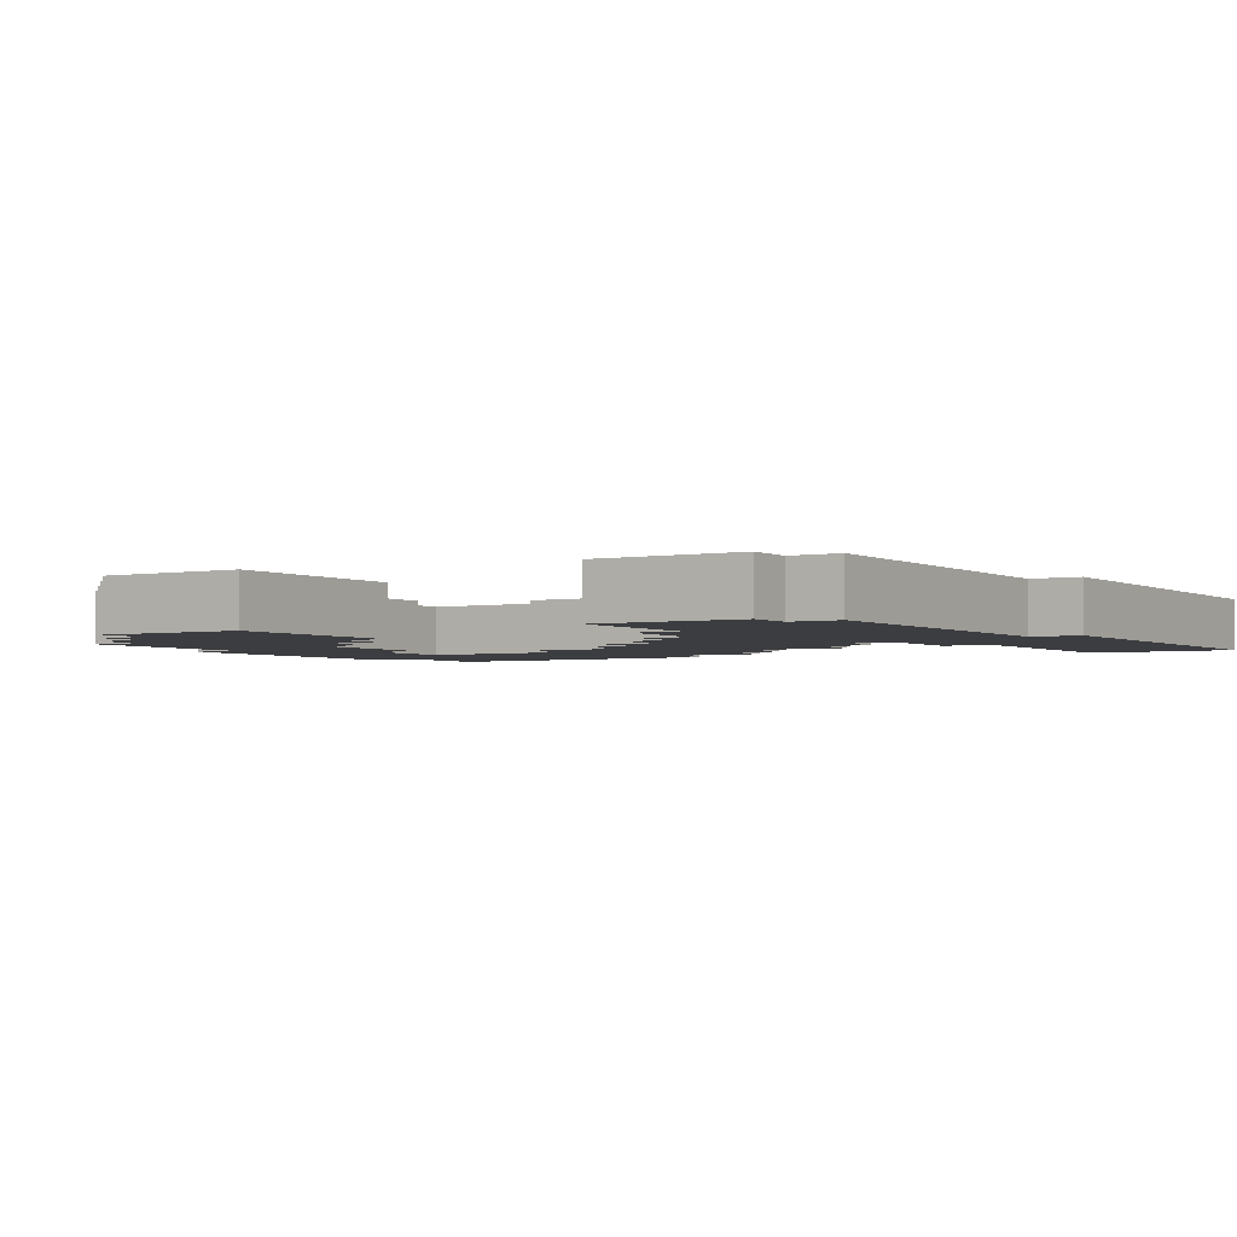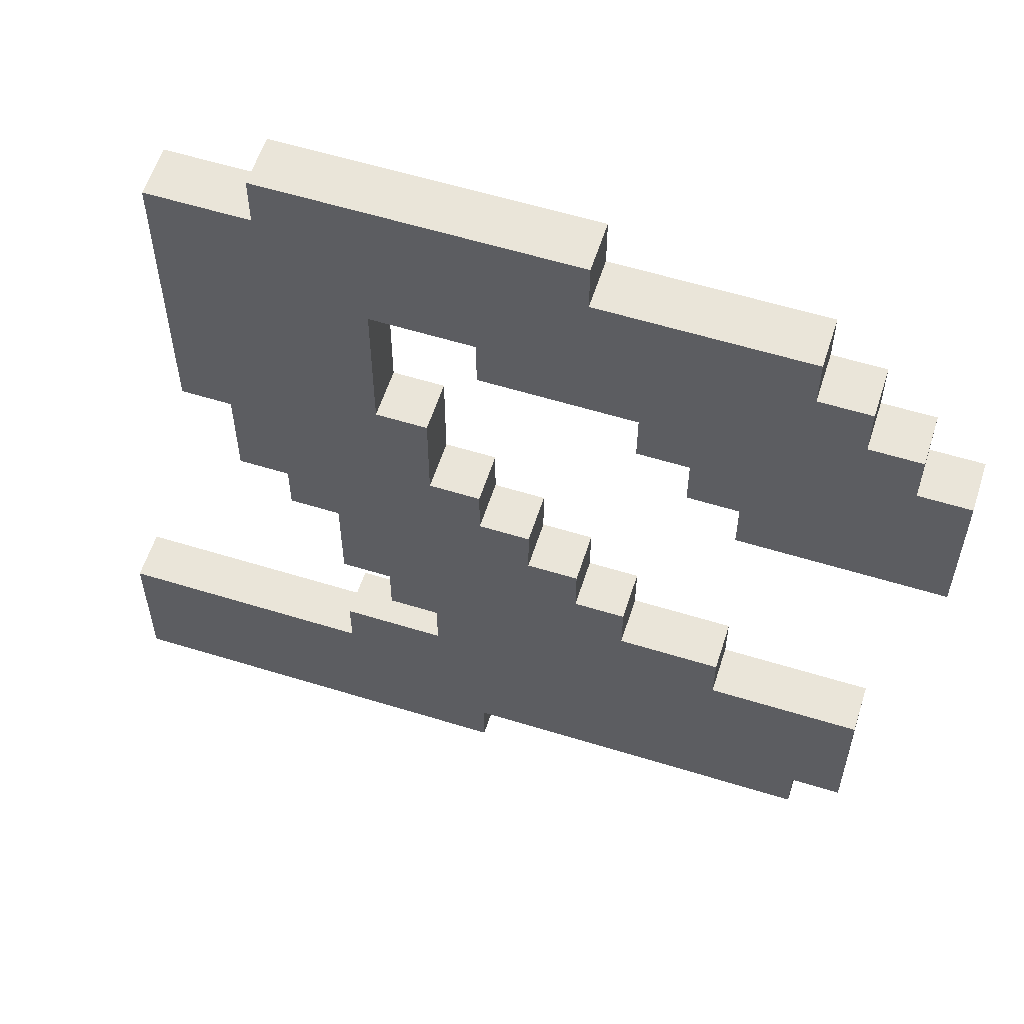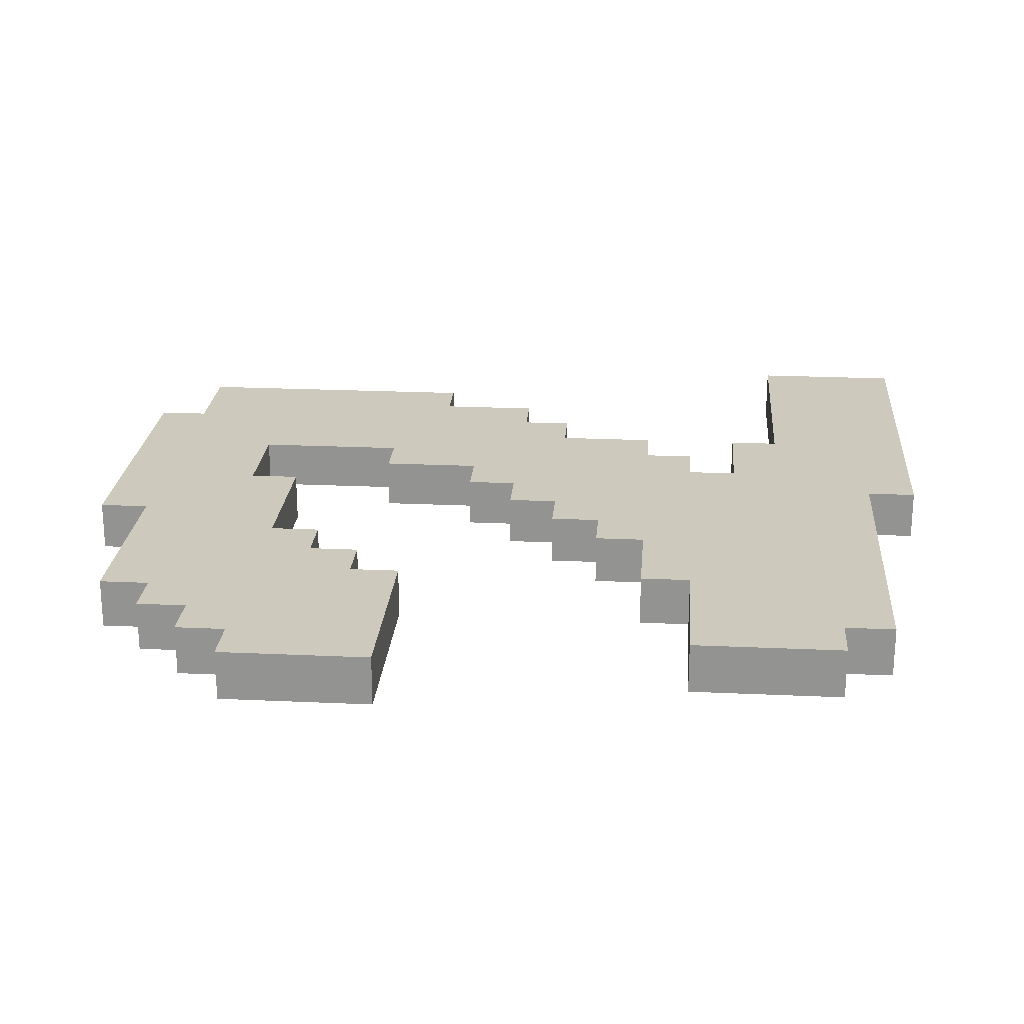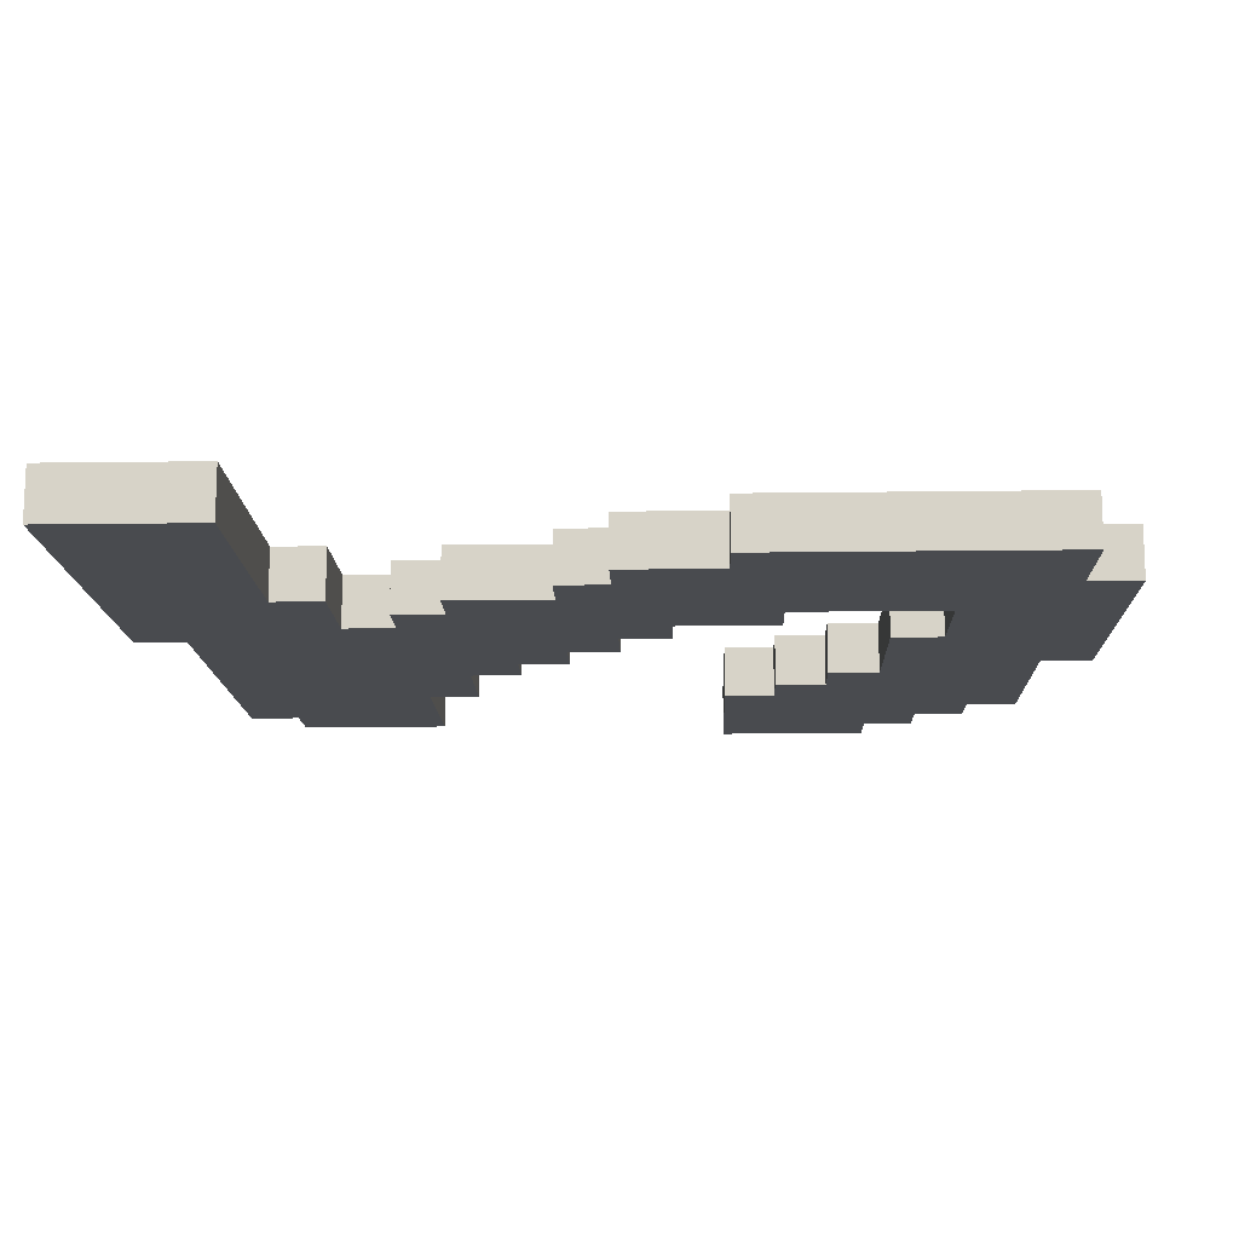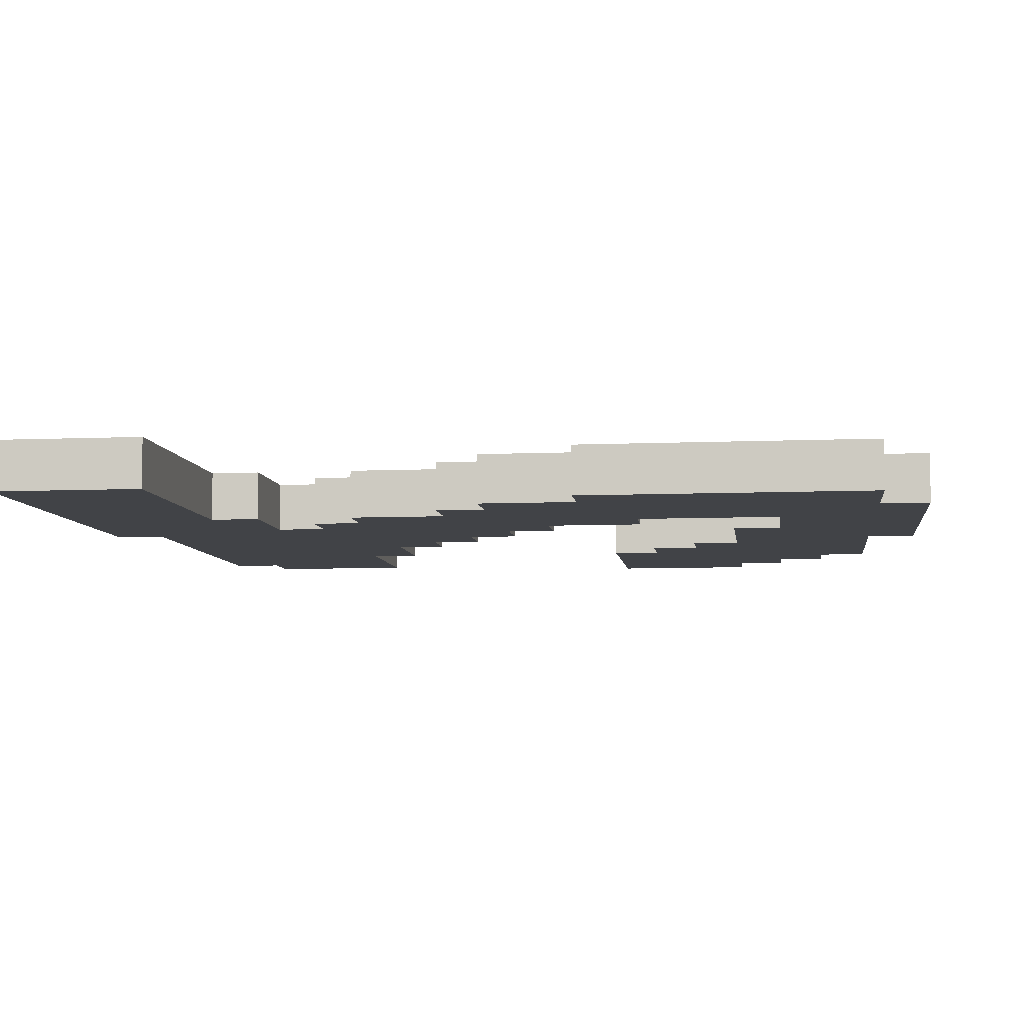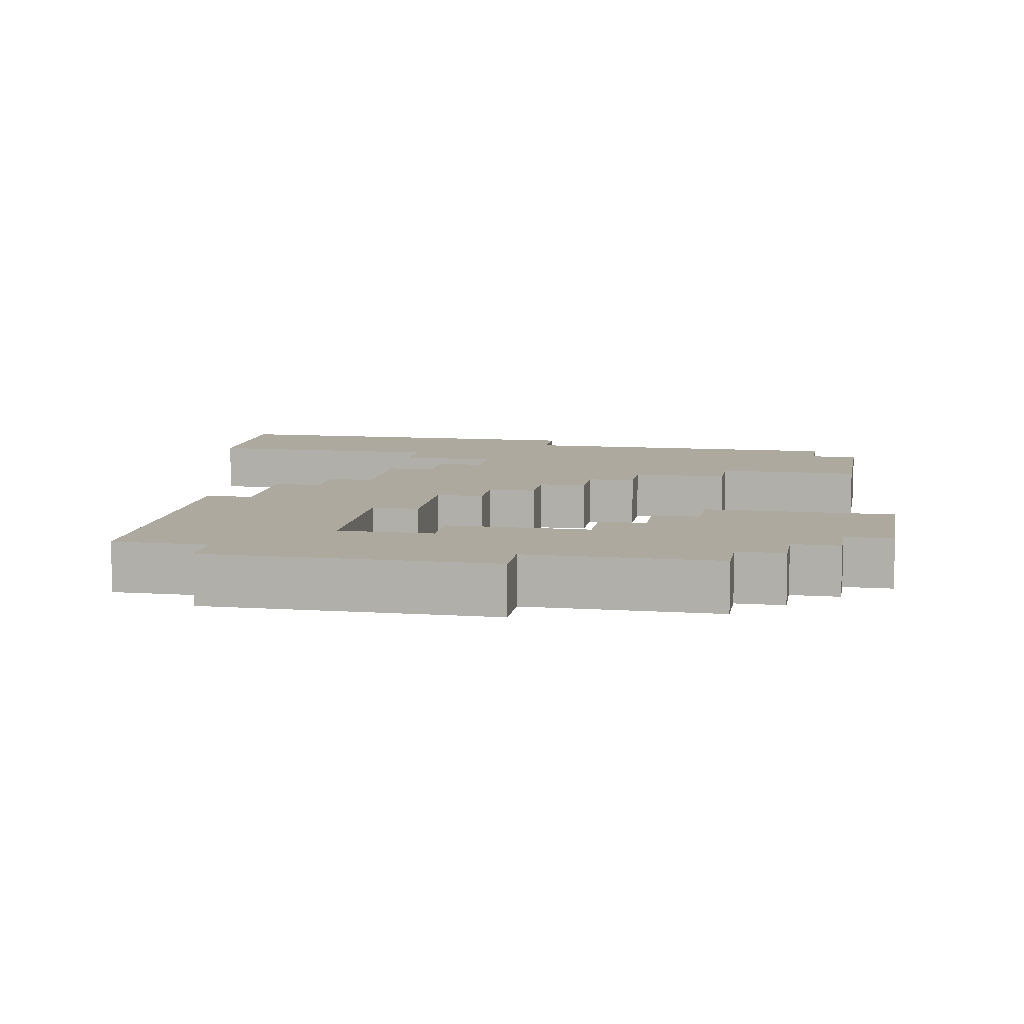
<metadata>
{"format":"obj","ext":"obj","renderer":"f3d","projection":"perspective","resolution":1024,"background":"white","views":[{"elev":-2.8,"azim":-58.2,"up":"+Z"},{"elev":58.3,"azim":-162.3,"up":"+Y"},{"elev":22.7,"azim":-85.5,"up":"+Z"},{"elev":-13.8,"azim":91.8,"up":"+Z"},{"elev":-7.0,"azim":97.3,"up":"+Z"},{"elev":9.1,"azim":-170.0,"up":"+Z"}]}
</metadata>
<code>
g 2
v -9 25 -19
v -9 25 -20
v -9 28 -19
v -9 28 -20
v -8 16 -19
v -8 16 -20
v -8 19 -19
v -8 19 -20
v -8 28 -19
v -8 28 -20
v -8 29 -19
v -8 29 -20
v -7 15 -19
v -7 15 -20
v -7 16 -19
v -7 16 -20
v -7 29 -19
v -7 29 -20
v -7 30 -19
v -7 30 -20
v -6 30 -19
v -6 30 -20
v -6 31 -19
v -6 31 -20
v -5 19 -19
v -5 19 -20
v -5 20 -19
v -5 20 -20
v -3 20 -19
v -3 20 -20
v -3 21 -19
v -3 21 -20
v -2 21 -19
v -2 21 -20
v -2 22 -19
v -2 22 -20
v -2 31 -19
v -2 31 -20
v -2 32 -19
v -2 32 -20
v -1 22 -19
v -1 22 -20
v -1 23 -19
v -1 23 -20
v 0 14 -19
v 0 14 -20
v 0 15 -19
v 0 15 -20
v 0 23 -19
v 0 23 -20
v 0 24 -19
v 0 24 -20
v 1 24 -19
v 1 24 -20
v 1 26 -19
v 1 26 -20
v 2 26 -19
v 2 26 -20
v 2 29 -19
v 2 29 -20
v -5 25 -19
v -5 25 -20
v -5 26 -19
v -5 26 -20
v -4 26 -19
v -4 26 -20
v -4 27 -19
v -4 27 -20
v -3 27 -19
v -3 27 -20
v -3 28 -19
v -3 28 -20
v 0 28 -19
v 0 28 -20
v 0 29 -19
v 0 29 -20
v 1 18 -19
v 1 18 -20
v 1 19 -19
v 1 19 -20
v 2 19 -19
v 2 19 -20
v 2 20 -19
v 2 20 -20
v 3 17 -19
v 3 17 -20
v 3 18 -19
v 3 18 -20
v 3 20 -19
v 3 20 -20
v 3 22 -19
v 3 22 -20
v 4 22 -19
v 4 22 -20
v 4 23 -19
v 4 23 -20
v 4 31 -19
v 4 31 -20
v 4 32 -19
v 4 32 -20
v 5 23 -19
v 5 23 -20
v 5 25 -19
v 5 25 -20
v 6 25 -19
v 6 25 -20
v 6 31 -19
v 6 31 -20
v 8 14 -19
v 8 14 -20
v 8 17 -19
v 8 17 -20
v -9 25 -19
v -9 28 -19
v -8 16 -19
v -8 19 -19
v -8 28 -19
v -8 29 -19
v -7 15 -19
v -7 16 -19
v -7 29 -19
v -7 30 -19
v -6 30 -19
v -6 31 -19
v -5 19 -19
v -5 20 -19
v -5 25 -19
v -5 26 -19
v -4 26 -19
v -4 27 -19
v -3 20 -19
v -3 21 -19
v -3 27 -19
v -3 28 -19
v -2 21 -19
v -2 22 -19
v -2 31 -19
v -2 32 -19
v -1 22 -19
v -1 23 -19
v 0 14 -19
v 0 15 -19
v 0 23 -19
v 0 24 -19
v 0 28 -19
v 0 29 -19
v 1 18 -19
v 1 19 -19
v 1 24 -19
v 1 26 -19
v 2 19 -19
v 2 20 -19
v 2 26 -19
v 2 29 -19
v 3 17 -19
v 3 18 -19
v 3 20 -19
v 3 22 -19
v 4 22 -19
v 4 23 -19
v 4 31 -19
v 4 32 -19
v 5 23 -19
v 5 25 -19
v 6 25 -19
v 6 31 -19
v 8 14 -19
v 8 17 -19
v -9 25 -20
v -9 28 -20
v -8 16 -20
v -8 19 -20
v -8 28 -20
v -8 29 -20
v -7 15 -20
v -7 16 -20
v -7 29 -20
v -7 30 -20
v -6 30 -20
v -6 31 -20
v -5 19 -20
v -5 20 -20
v -5 25 -20
v -5 26 -20
v -4 26 -20
v -4 27 -20
v -3 20 -20
v -3 21 -20
v -3 27 -20
v -3 28 -20
v -2 21 -20
v -2 22 -20
v -2 31 -20
v -2 32 -20
v -1 22 -20
v -1 23 -20
v 0 14 -20
v 0 15 -20
v 0 23 -20
v 0 24 -20
v 0 28 -20
v 0 29 -20
v 1 18 -20
v 1 19 -20
v 1 24 -20
v 1 26 -20
v 2 19 -20
v 2 20 -20
v 2 26 -20
v 2 29 -20
v 3 17 -20
v 3 18 -20
v 3 20 -20
v 3 22 -20
v 4 22 -20
v 4 23 -20
v 4 31 -20
v 4 32 -20
v 5 23 -20
v 5 25 -20
v 6 25 -20
v 6 31 -20
v 8 14 -20
v 8 17 -20
v 0 14 -19
v 8 14 -19
v 0 14 -20
v 8 14 -20
v -7 15 -19
v 0 15 -19
v -7 15 -20
v 0 15 -20
v -8 16 -19
v -7 16 -19
v -8 16 -20
v -7 16 -20
v 1 19 -19
v 2 19 -19
v 1 19 -20
v 2 19 -20
v 2 20 -19
v 3 20 -19
v 2 20 -20
v 3 20 -20
v 3 22 -19
v 4 22 -19
v 3 22 -20
v 4 22 -20
v 4 23 -19
v 5 23 -19
v 4 23 -20
v 5 23 -20
v -9 25 -19
v -5 25 -19
v 5 25 -19
v 6 25 -19
v -9 25 -20
v -5 25 -20
v 5 25 -20
v 6 25 -20
v -5 26 -19
v -4 26 -19
v -5 26 -20
v -4 26 -20
v -4 27 -19
v -3 27 -19
v -4 27 -20
v -3 27 -20
v -3 28 -19
v 0 28 -19
v -3 28 -20
v 0 28 -20
v 0 29 -19
v 2 29 -19
v 0 29 -20
v 2 29 -20
v 3 17 -19
v 8 17 -19
v 3 17 -20
v 8 17 -20
v 1 18 -19
v 3 18 -19
v 1 18 -20
v 3 18 -20
v -8 19 -19
v -5 19 -19
v -8 19 -20
v -5 19 -20
v -5 20 -19
v -3 20 -19
v -5 20 -20
v -3 20 -20
v -3 21 -19
v -2 21 -19
v -3 21 -20
v -2 21 -20
v -2 22 -19
v -1 22 -19
v -2 22 -20
v -1 22 -20
v -1 23 -19
v 0 23 -19
v -1 23 -20
v 0 23 -20
v 0 24 -19
v 1 24 -19
v 0 24 -20
v 1 24 -20
v 1 26 -19
v 2 26 -19
v 1 26 -20
v 2 26 -20
v -9 28 -19
v -8 28 -19
v -9 28 -20
v -8 28 -20
v -8 29 -19
v -7 29 -19
v -8 29 -20
v -7 29 -20
v -7 30 -19
v -6 30 -19
v -7 30 -20
v -6 30 -20
v -6 31 -19
v -2 31 -19
v 4 31 -19
v 6 31 -19
v -6 31 -20
v -2 31 -20
v 4 31 -20
v 6 31 -20
v -2 32 -19
v 4 32 -19
v -2 32 -20
v 4 32 -20
f 3 2 1
f 4 2 3
f 7 6 5
f 8 6 7
f 11 10 9
f 12 10 11
f 15 14 13
f 16 14 15
f 19 18 17
f 20 18 19
f 23 22 21
f 24 22 23
f 27 26 25
f 28 26 27
f 31 30 29
f 32 30 31
f 35 34 33
f 36 34 35
f 39 38 37
f 40 38 39
f 43 42 41
f 44 42 43
f 47 46 45
f 48 46 47
f 51 50 49
f 52 50 51
f 55 54 53
f 56 54 55
f 59 58 57
f 60 58 59
f 61 62 63
f 63 62 64
f 65 66 67
f 67 66 68
f 69 70 71
f 71 70 72
f 73 74 75
f 75 74 76
f 77 78 79
f 79 78 80
f 81 82 83
f 83 82 84
f 85 86 87
f 87 86 88
f 89 90 91
f 91 90 92
f 93 94 95
f 95 94 96
f 97 98 99
f 99 98 100
f 101 102 103
f 103 102 104
f 105 106 107
f 107 106 108
f 109 110 111
f 111 110 112
f 117 114 113
f 120 116 115
f 121 118 117
f 123 122 121
f 125 120 119
f 125 116 120
f 127 124 123
f 127 117 113
f 127 123 121
f 127 121 117
f 128 124 127
f 129 124 128
f 130 124 129
f 131 126 125
f 133 124 130
f 134 124 133
f 135 132 131
f 137 124 134
f 139 136 135
f 142 125 119
f 142 140 139
f 142 139 135
f 142 131 125
f 142 135 131
f 143 140 142
f 145 138 137
f 145 137 134
f 146 138 145
f 147 144 143
f 147 143 142
f 147 142 141
f 148 144 147
f 149 144 148
f 151 150 149
f 151 149 148
f 152 150 151
f 153 150 152
f 154 138 146
f 155 147 141
f 156 147 155
f 157 153 152
f 157 154 153
f 158 154 157
f 159 154 158
f 160 154 159
f 161 138 154
f 161 154 160
f 162 138 161
f 163 161 160
f 164 161 163
f 165 161 164
f 166 161 165
f 167 155 141
f 168 155 167
f 169 170 173
f 171 172 176
f 173 174 177
f 177 178 179
f 175 176 181
f 176 172 181
f 179 180 183
f 169 173 183
f 177 179 183
f 173 177 183
f 183 180 184
f 184 180 185
f 185 180 186
f 181 182 187
f 186 180 189
f 189 180 190
f 187 188 191
f 190 180 193
f 191 192 195
f 175 181 198
f 195 196 198
f 191 195 198
f 181 187 198
f 187 191 198
f 198 196 199
f 193 194 201
f 190 193 201
f 201 194 202
f 199 200 203
f 198 199 203
f 197 198 203
f 203 200 204
f 204 200 205
f 205 206 207
f 204 205 207
f 207 206 208
f 208 206 209
f 202 194 210
f 197 203 211
f 211 203 212
f 208 209 213
f 209 210 213
f 213 210 214
f 214 210 215
f 215 210 216
f 210 194 217
f 216 210 217
f 217 194 218
f 216 217 219
f 219 217 220
f 220 217 221
f 221 217 222
f 197 211 223
f 223 211 224
f 227 226 225
f 228 226 227
f 231 230 229
f 232 230 231
f 235 234 233
f 236 234 235
f 239 238 237
f 240 238 239
f 243 242 241
f 244 242 243
f 247 246 245
f 248 246 247
f 251 250 249
f 252 250 251
f 257 254 253
f 258 254 257
f 259 256 255
f 260 256 259
f 263 262 261
f 264 262 263
f 267 266 265
f 268 266 267
f 271 270 269
f 272 270 271
f 275 274 273
f 276 274 275
f 277 278 279
f 279 278 280
f 281 282 283
f 283 282 284
f 285 286 287
f 287 286 288
f 289 290 291
f 291 290 292
f 293 294 295
f 295 294 296
f 297 298 299
f 299 298 300
f 301 302 303
f 303 302 304
f 305 306 307
f 307 306 308
f 309 310 311
f 311 310 312
f 313 314 315
f 315 314 316
f 317 318 319
f 319 318 320
f 321 322 323
f 323 322 324
f 325 326 329
f 329 326 330
f 327 328 331
f 331 328 332
f 333 334 335
f 335 334 336

</code>
